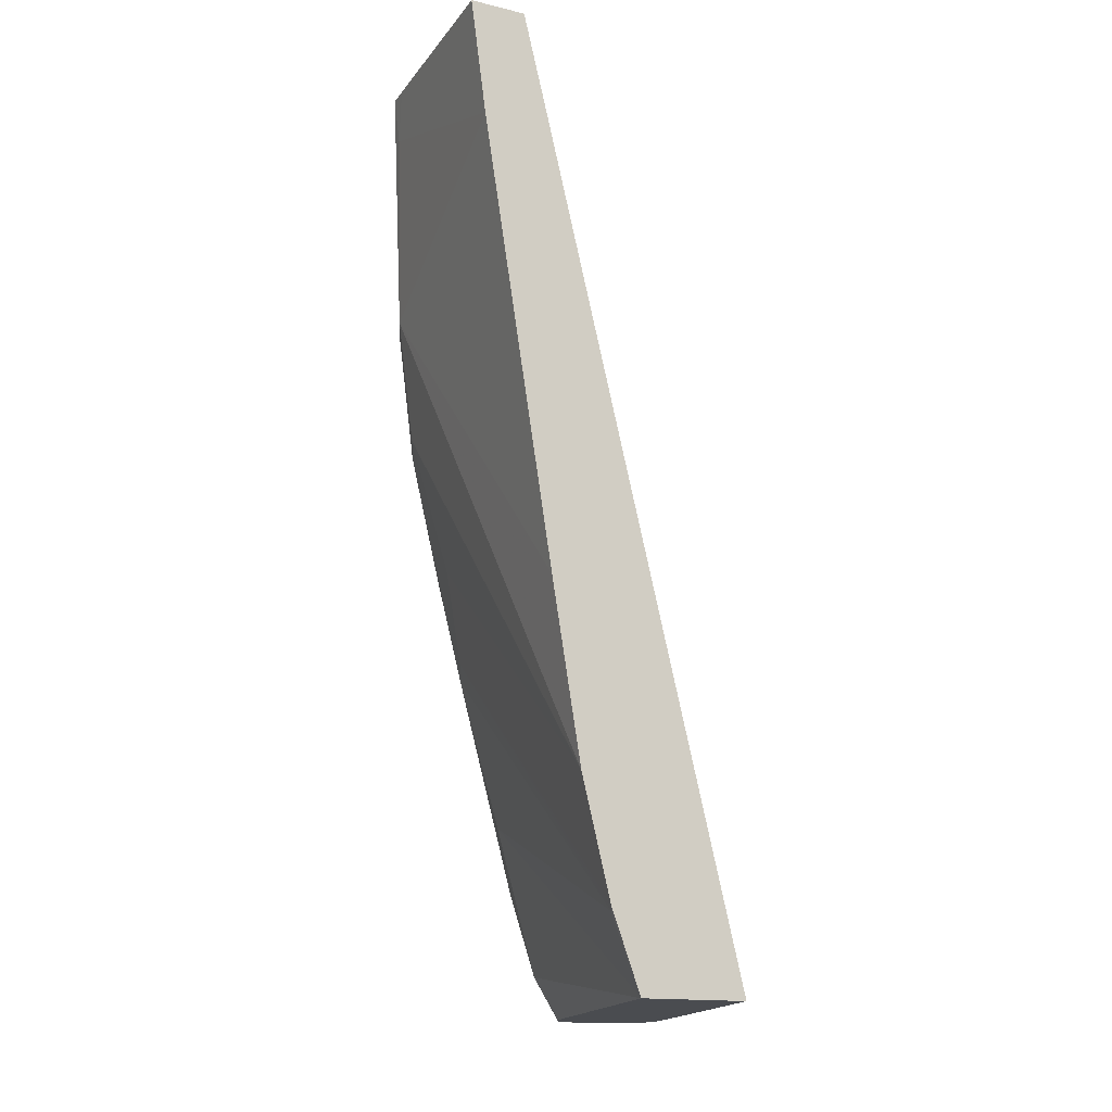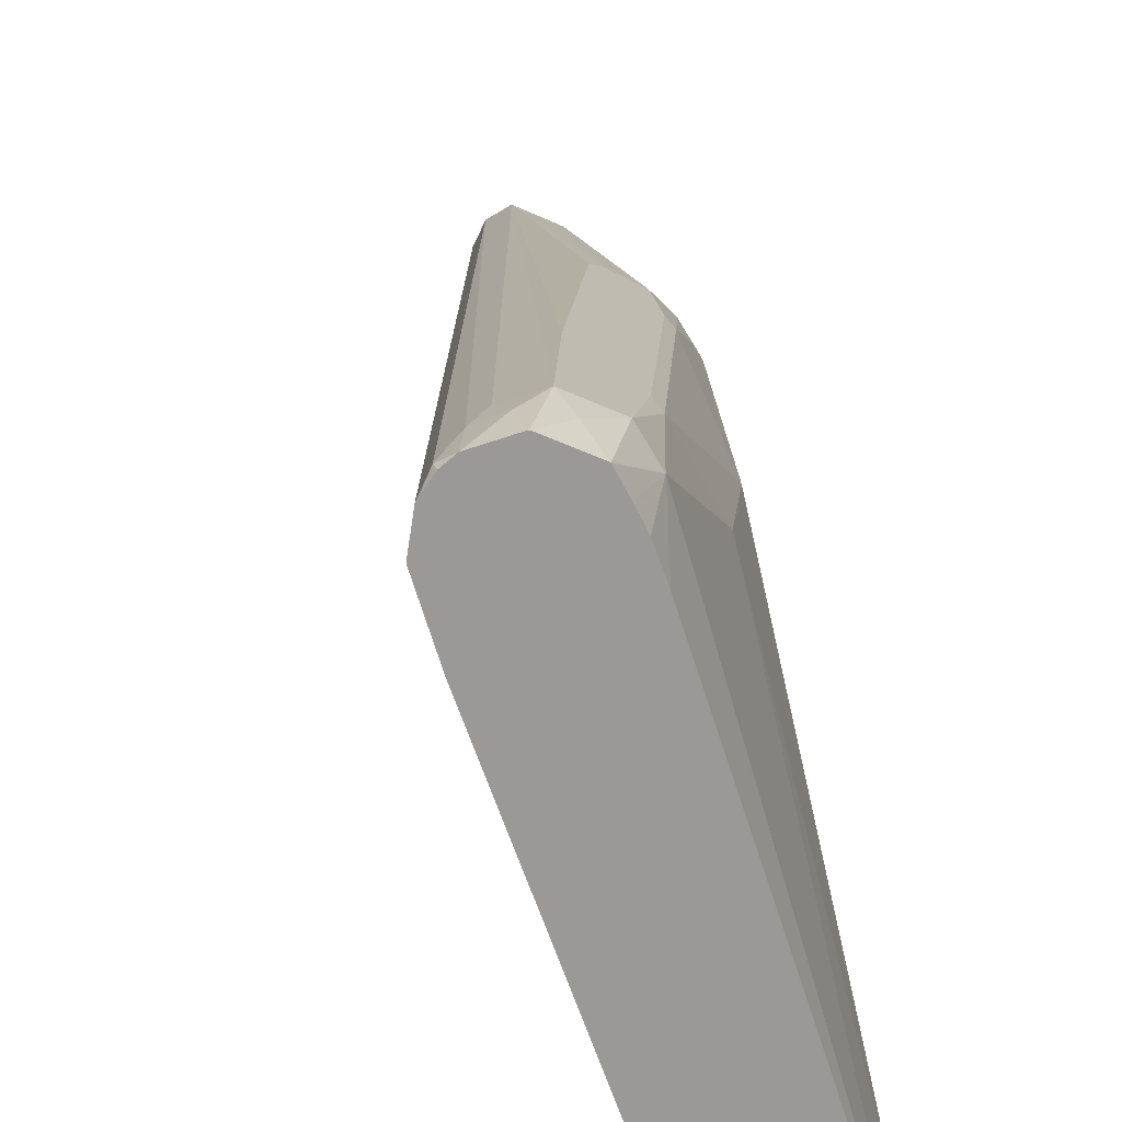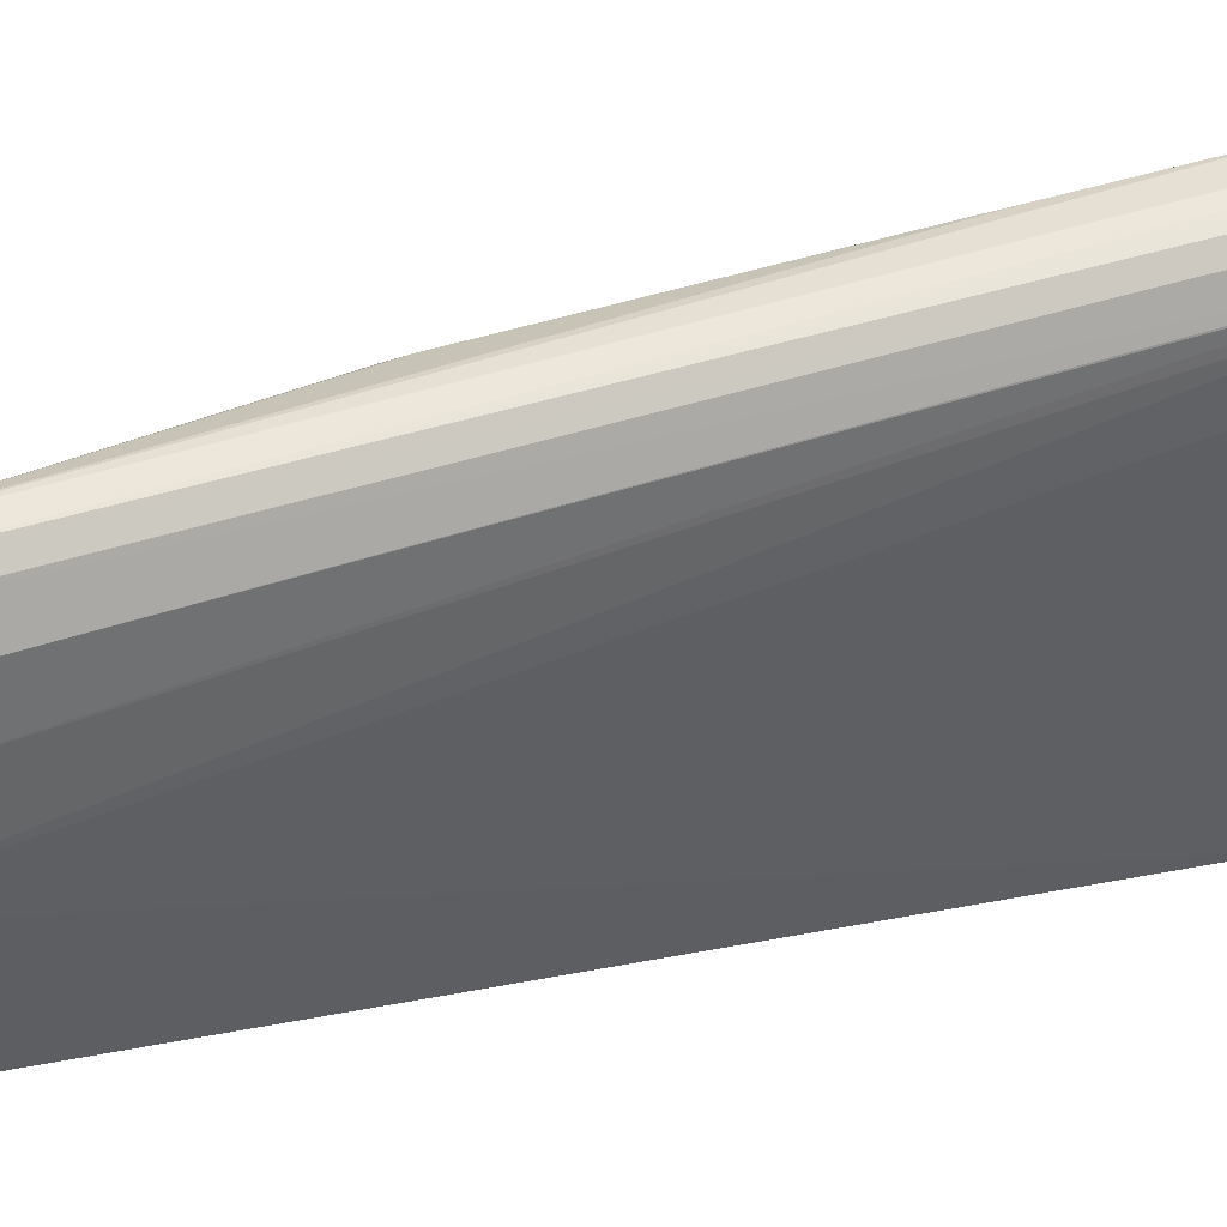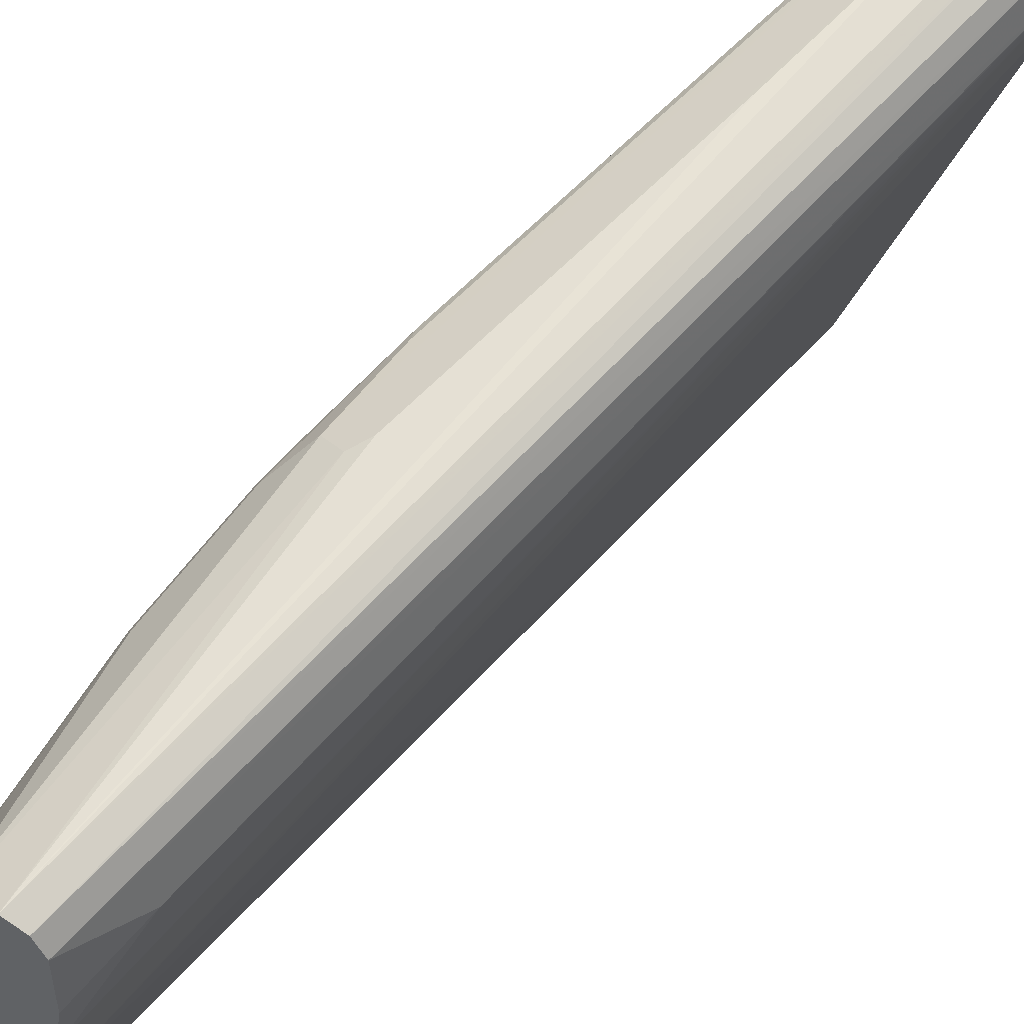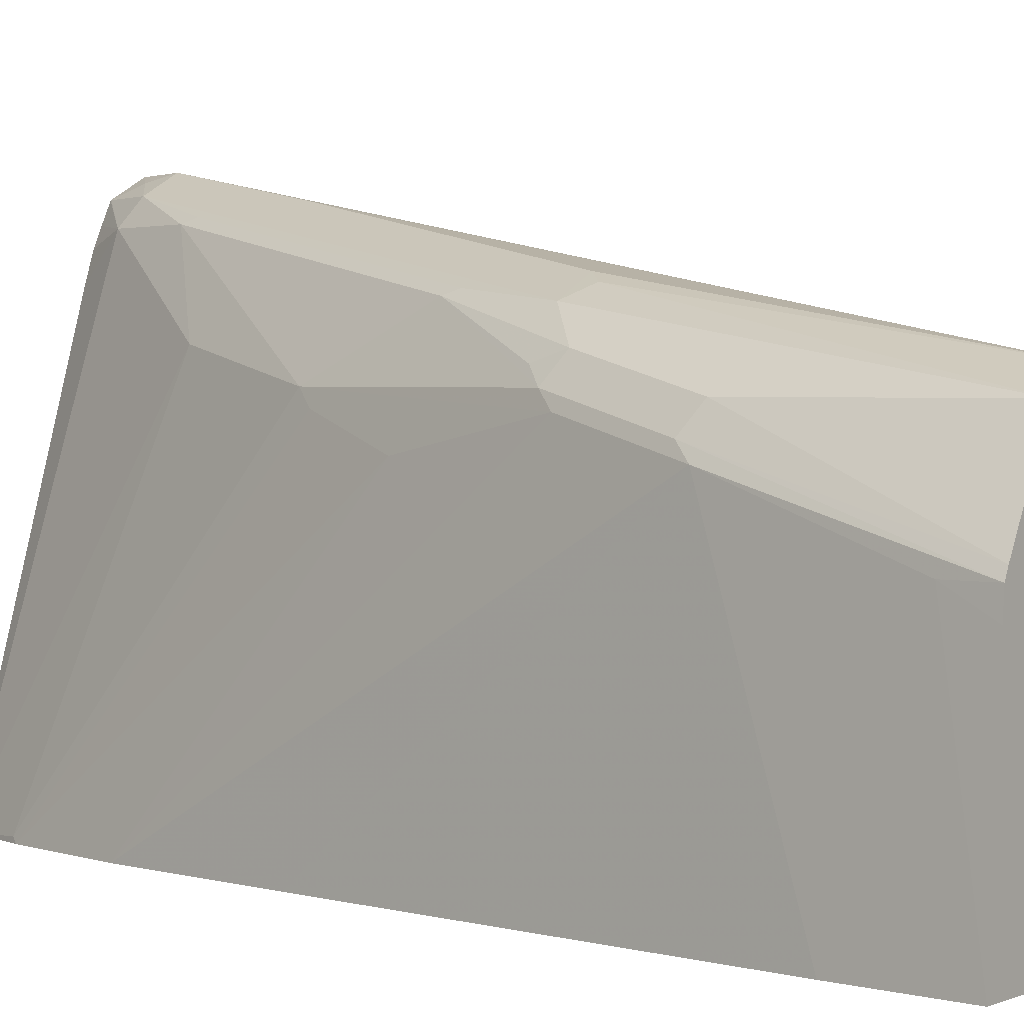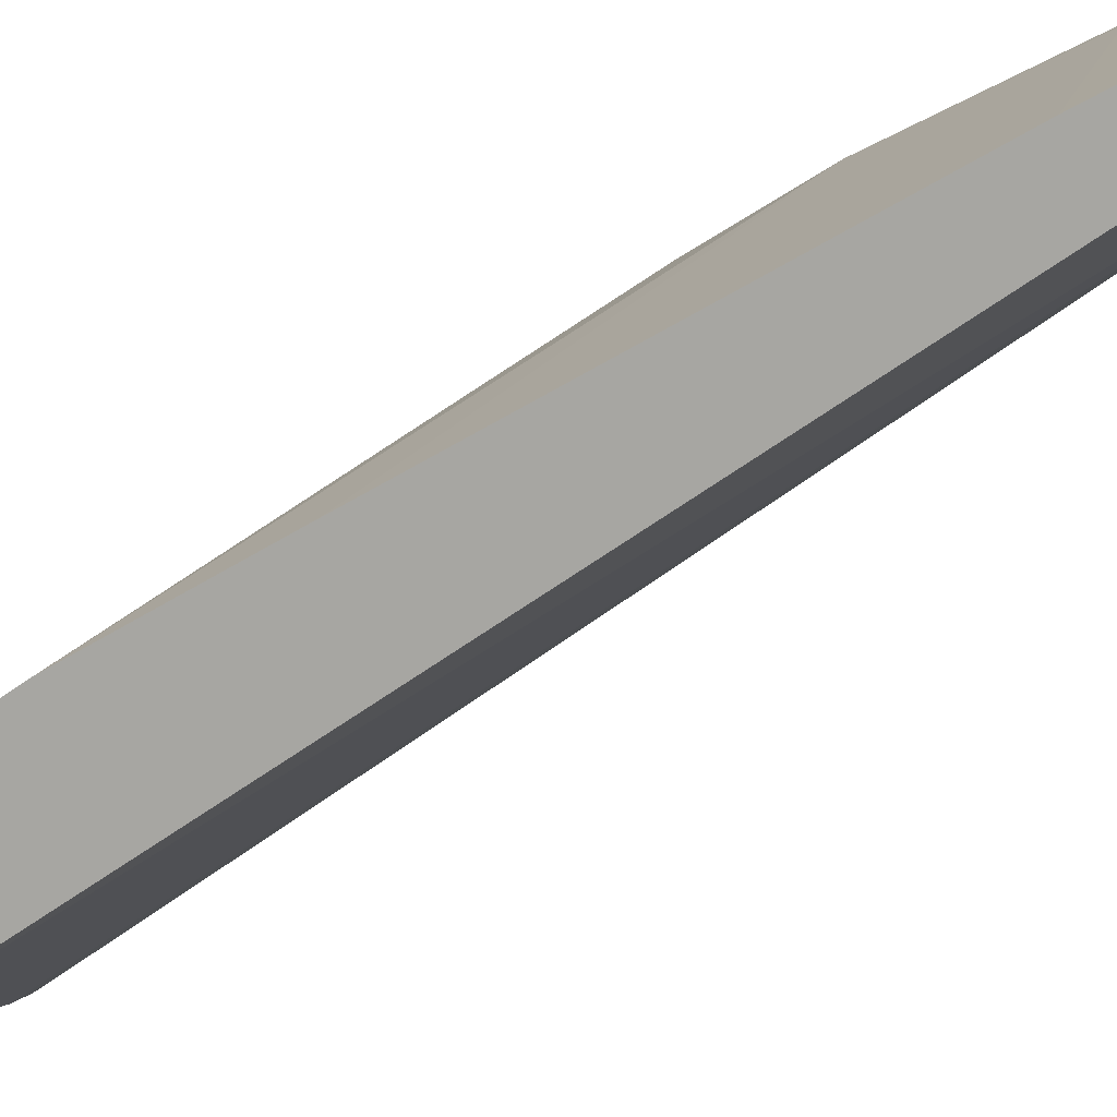
<metadata>
{"format":"obj","ext":"obj","renderer":"f3d","projection":"perspective","resolution":1024,"background":"white","views":[{"elev":-14.8,"azim":-27.4,"up":"+Z"},{"elev":20.3,"azim":162.8,"up":"+Y"},{"elev":22.3,"azim":55.9,"up":"+Y"},{"elev":50.8,"azim":25.0,"up":"+Y"},{"elev":2.4,"azim":-54.7,"up":"+Y"},{"elev":-74.0,"azim":-69.9,"up":"+Y"}]}
</metadata>
<code>
v 0.06268 0.2089 -0.79
v -0.04412 -0.09679 -0.79
v -0.1211 -0.09679 -0.79
v -0.1834 -0.09679 -0.5262
v -0.1419 -0.09679 -0.7339
v -0.1626 -0.09679 -0.6508
v -0.2077 0.1038 -0.2907
v -0.2336 -0.09679 -0.2147
v -0.1869 -0.09679 -0.2077
v -0.1661 5.4e-07 -0.1347
v -0.205 -0.09679 -0.1347
v -0.2445 -0.09679 -0.1347
v -0.2284 0.06228 -0.1661
v -0.2324 0.06228 -0.1347
v -0.2338 0.04627 -0.1347
v -0.1454 0.1246 -0.1347
v -0.1938 0.1315 -0.1347
v -0.2291 0.069 -0.1347
v -0.2025 0.1142 -0.3011
v -0.1869 0.1246 -0.3738
v -0.1817 0.135 -0.3841
v -0.1402 0.135 -0.5503
v -0.1402 0.1765 -0.4672
v -0.1739 0.1454 -0.3945
v -0.1731 0.1523 -0.3738
v -0.1938 0.1315 -0.2907
v -0.1523 0.1731 -0.3945
v -0.1384 0.18 -0.4568
v -0.02771 0.2354 -0.7476
v -0.1246 0.1869 -0.3945
v -3.69e-06 0.2492 -0.7476
v -0.04154 0.2284 -0.623
v -0.1661 0.1454 -0.1347
v -0.135 0.1817 -0.3841
v -0.1523 0.1384 -0.1347
v 0.0346 0.2423 -0.7614
v 0.02075 0.244 -0.745
v 0.02075 0.2492 -0.7684
v 0.04493 0.244 -0.79
v 0.04153 0.2448 -0.79
v 0.05959 0.2284 -0.79
v 0.0519 0.2388 -0.79
v 0.05794 0.231 -0.79
v 0.0519 0.2388 -0.784
v -0.01399 0.2212 -0.79
v 0.02157 0.2492 -0.79
v 0.02075 0.2492 -0.7891
v -0.002606 0.244 -0.7684
v 0.02066 0.249 -0.79
v -0.006003 0.2356 -0.79
v -0.00693 0.2354 -0.7891
v -0.006665 0.2351 -0.79
v -0.03635 0.218 -0.758
v -0.02038 0.2085 -0.79
v -0.02771 0.1881 -0.79
v -0.09864 0.1557 -0.6542
v -0.05711 0.218 -0.6957
v -0.05537 0.2215 -0.6853
v -0.1402 -0.09343 -0.7372
v -0.1454 0.1246 -0.5399
v -0.1661 0.1038 -0.4776
v -0.1246 0.1038 -0.1869
v 0.06268 0.2076 -0.79
v 0.04982 0.1661 -0.79
v 0.0571 0.1973 -0.7787
v -0.1506 0.05192 -0.135
v -0.1506 0.05223 -0.1347
v -0.1454 0.08305 -0.1347
f 55 3 53
f 56 53 3
f 57 53 56
f 57 29 53
f 58 29 57
f 58 28 29
f 58 57 28
f 57 56 22
f 57 22 23
f 59 22 56
f 60 22 59
f 60 5 61
f 60 61 22
f 57 23 28
f 55 45 3
f 47 48 31
f 54 55 53
f 54 53 45
f 50 46 45
f 52 50 45
f 52 45 53
f 52 53 51
f 52 51 50
f 50 51 48
f 49 50 48
f 49 46 50
f 47 46 49
f 47 49 48
f 47 31 46
f 60 59 5
f 54 45 55
f 59 3 5
f 27 26 17
f 61 5 6
f 46 31 38
f 19 18 26
f 18 17 26
f 64 2 1
f 64 10 2
f 65 10 64
f 11 16 12
f 10 16 11
f 68 16 10
f 68 62 16
f 66 63 62
f 66 62 68
f 67 66 68
f 67 68 10
f 59 56 3
f 67 10 66
f 66 65 63
f 63 65 64
f 63 64 1
f 63 1 62
f 62 1 16
f 33 37 31
f 38 31 37
f 45 1 3
f 48 29 31
f 48 51 29
f 29 51 53
f 20 6 7
f 61 20 22
f 61 6 20
f 66 10 65
f 40 46 38
f 35 41 44
f 46 41 45
f 21 19 25
f 21 25 24
f 21 24 23
f 21 23 22
f 21 22 20
f 21 20 19
f 19 20 7
f 19 7 14
f 19 14 18
f 18 14 17
f 17 14 16
f 14 12 16
f 15 13 12
f 15 12 14
f 15 14 13
f 13 7 8
f 13 8 12
f 8 9 12
f 9 11 12
f 9 10 11
f 9 2 10
f 4 2 9
f 4 9 8
f 4 8 7
f 4 7 6
f 4 6 5
f 4 5 3
f 4 3 2
f 2 3 1
f 25 19 26
f 25 26 27
f 13 14 7
f 25 23 24
f 25 27 23
f 41 1 45
f 41 16 1
f 35 16 41
f 40 41 46
f 36 35 44
f 39 36 44
f 42 39 44
f 43 44 41
f 43 41 42
f 42 41 39
f 39 41 40
f 39 40 38
f 39 38 36
f 36 38 37
f 43 42 44
f 32 31 30
f 36 37 33
f 27 29 28
f 30 29 27
f 30 31 29
f 32 33 31
f 32 30 33
f 27 28 23
f 30 34 33
f 30 27 34
f 34 27 17
f 34 17 33
f 33 17 16
f 35 33 16
f 36 33 35

</code>
